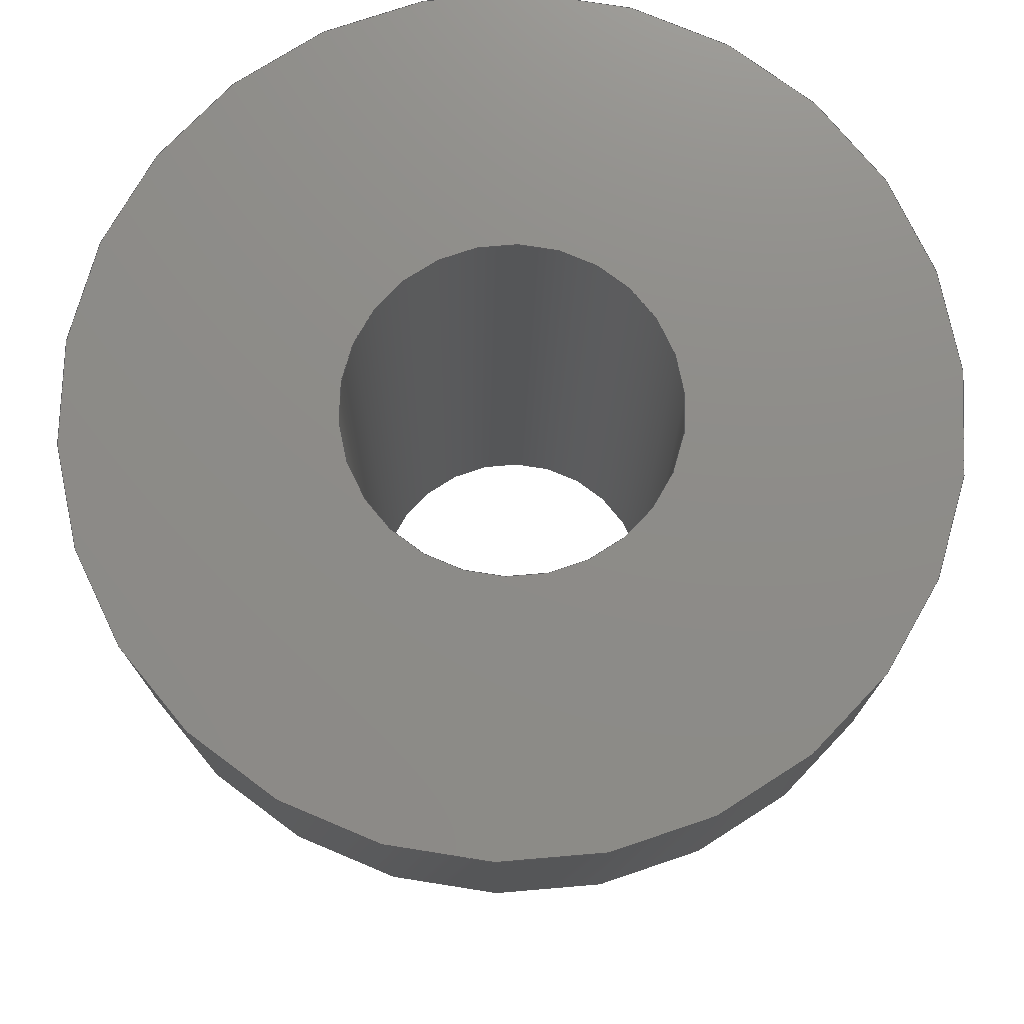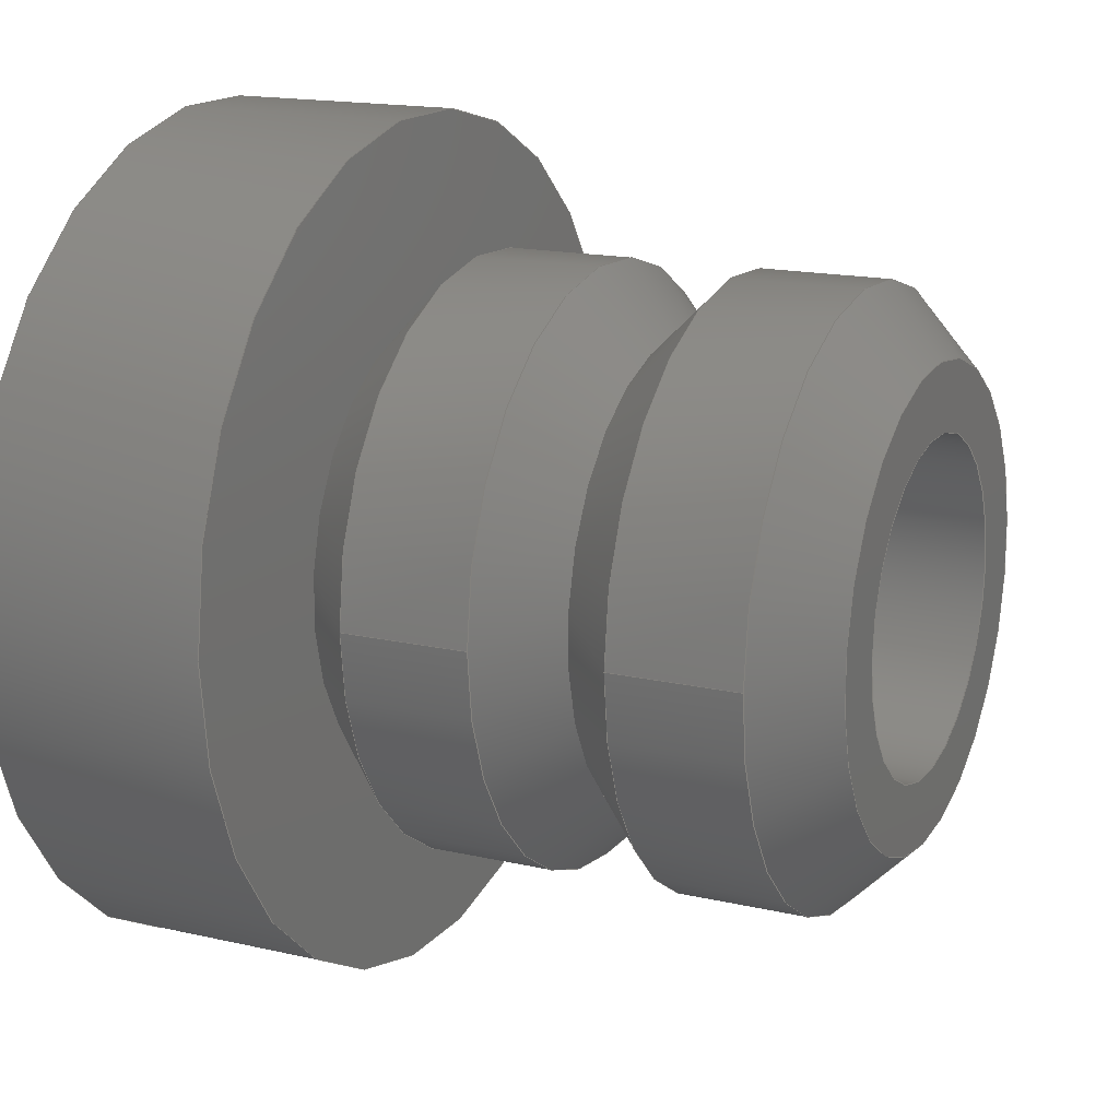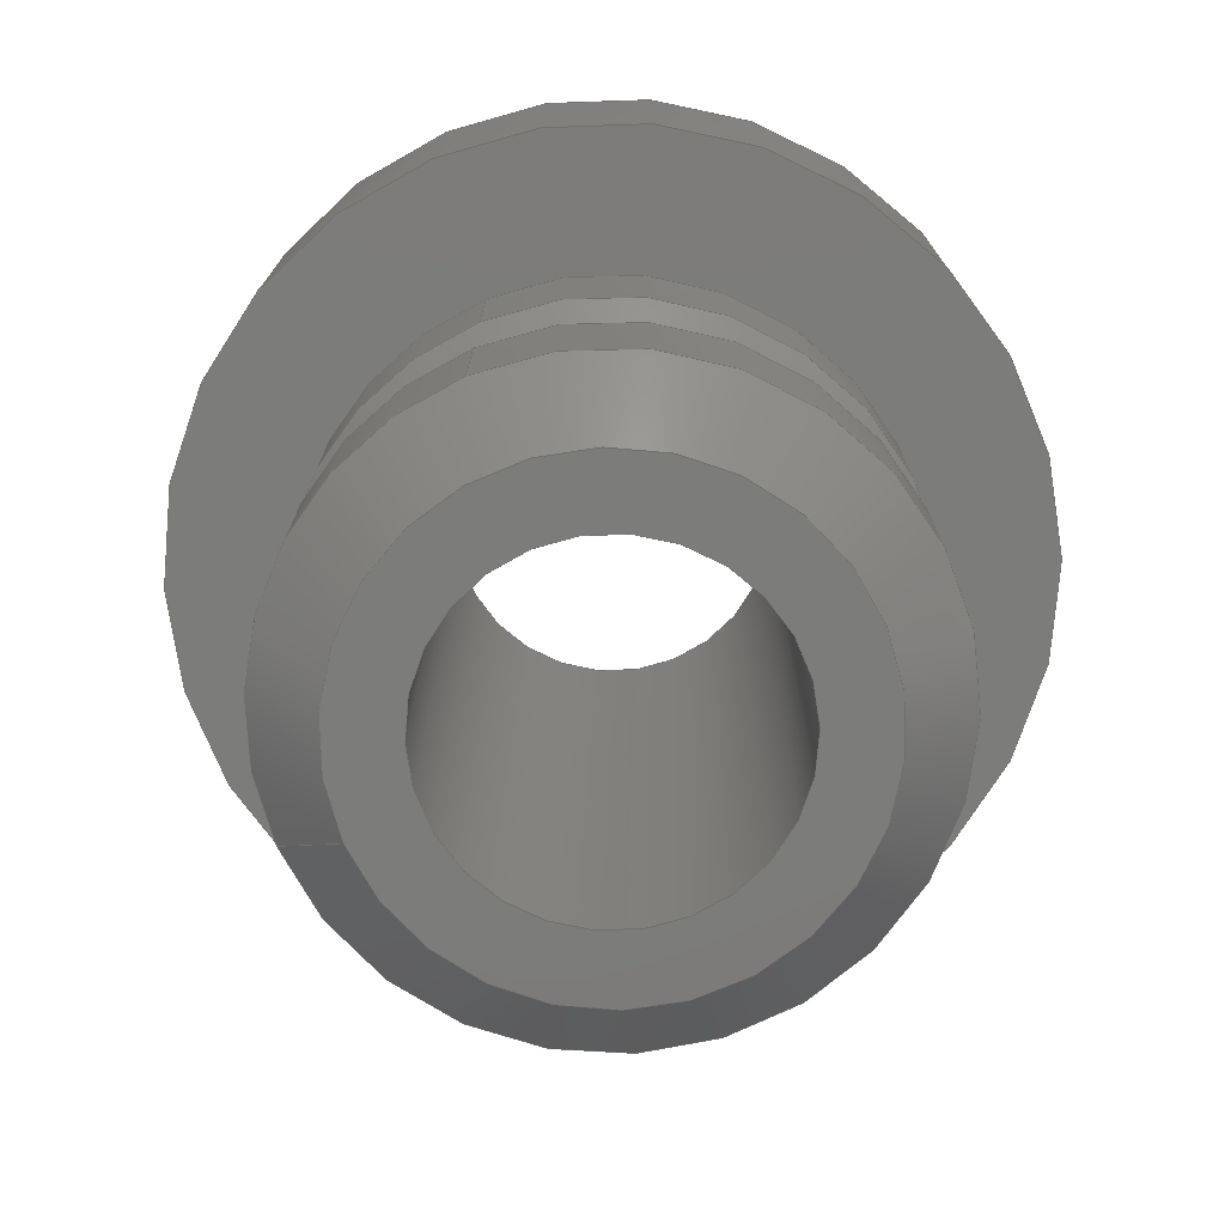
<metadata>
{"format":"step","ext":"step","renderer":"f3d","projection":"perspective","resolution":1024,"background":"white","views":[{"elev":75.0,"azim":-18.7,"up":"+Y"},{"elev":16.1,"azim":-64.4,"up":"+Z"},{"elev":-75.2,"azim":-67.3,"up":"+Y"}]}
</metadata>
<code>
ISO-10303-21;
DATA;
#1=MECHANICAL_DESIGN_GEOMETRIC_PRESENTATION_REPRESENTATION('',(#4),#326);
#2=SHAPE_REPRESENTATION_RELATIONSHIP('SRR','None',#333,#3);
#3=ADVANCED_BREP_SHAPE_REPRESENTATION('',(#5),#325);
#4=STYLED_ITEM('',(#342),#5);
#5=MANIFOLD_SOLID_BREP('Body1',#171);
#6=FACE_BOUND('',#34,.T.);
#7=FACE_BOUND('',#37,.T.);
#8=FACE_BOUND('',#40,.T.);
#9=PLANE('',#204);
#10=PLANE('',#208);
#11=PLANE('',#210);
#12=CONICAL_SURFACE('',#188,3.556,0.7854);
#13=CONICAL_SURFACE('',#192,3.556,0.7854);
#14=CONICAL_SURFACE('',#196,3.556,0.7854);
#15=CONICAL_SURFACE('',#199,3.556,0.7854);
#16=FACE_OUTER_BOUND('',#27,.T.);
#17=FACE_OUTER_BOUND('',#28,.T.);
#18=FACE_OUTER_BOUND('',#29,.T.);
#19=FACE_OUTER_BOUND('',#30,.T.);
#20=FACE_OUTER_BOUND('',#31,.T.);
#21=FACE_OUTER_BOUND('',#32,.T.);
#22=FACE_OUTER_BOUND('',#33,.T.);
#23=FACE_OUTER_BOUND('',#35,.T.);
#24=FACE_OUTER_BOUND('',#36,.T.);
#25=FACE_OUTER_BOUND('',#38,.T.);
#26=FACE_OUTER_BOUND('',#39,.T.);
#27=EDGE_LOOP('',(#110,#111,#112,#113));
#28=EDGE_LOOP('',(#114,#115,#116,#117,#118));
#29=EDGE_LOOP('',(#119,#120,#121,#122,#123));
#30=EDGE_LOOP('',(#124,#125,#126,#127,#128));
#31=EDGE_LOOP('',(#129,#130,#131,#132,#133));
#32=EDGE_LOOP('',(#134,#135,#136,#137,#138,#139));
#33=EDGE_LOOP('',(#140));
#34=EDGE_LOOP('',(#141));
#35=EDGE_LOOP('',(#142,#143,#144,#145));
#36=EDGE_LOOP('',(#146));
#37=EDGE_LOOP('',(#147));
#38=EDGE_LOOP('',(#148,#149,#150,#151,#152,#153));
#39=EDGE_LOOP('',(#154));
#40=EDGE_LOOP('',(#155));
#41=LINE('',#278,#49);
#42=LINE('',#286,#50);
#43=LINE('',#292,#51);
#44=LINE('',#301,#52);
#45=LINE('',#306,#53);
#46=LINE('',#311,#54);
#47=LINE('',#318,#55);
#48=LINE('',#321,#56);
#49=VECTOR('',#217,2.2);
#50=VECTOR('',#226,3.556);
#51=VECTOR('',#233,3.556);
#52=VECTOR('',#244,3.556);
#53=VECTOR('',#249,3.556);
#54=VECTOR('',#256,4);
#55=VECTOR('',#265,5.75);
#56=VECTOR('',#270,4);
#57=CIRCLE('',#186,2.2);
#58=CIRCLE('',#187,2.2);
#59=CIRCLE('',#189,4);
#60=CIRCLE('',#190,4);
#61=CIRCLE('',#191,3.112);
#62=CIRCLE('',#193,3.112);
#63=CIRCLE('',#194,4);
#64=CIRCLE('',#195,4);
#65=CIRCLE('',#197,4);
#66=CIRCLE('',#198,4);
#67=CIRCLE('',#200,3.112);
#68=CIRCLE('',#201,4);
#69=CIRCLE('',#202,4);
#70=CIRCLE('',#205,5.75);
#71=CIRCLE('',#207,5.75);
#72=VERTEX_POINT('',#275);
#73=VERTEX_POINT('',#277);
#74=VERTEX_POINT('',#281);
#75=VERTEX_POINT('',#282);
#76=VERTEX_POINT('',#285);
#77=VERTEX_POINT('',#289);
#78=VERTEX_POINT('',#291);
#79=VERTEX_POINT('',#293);
#80=VERTEX_POINT('',#297);
#81=VERTEX_POINT('',#298);
#82=VERTEX_POINT('',#303);
#83=VERTEX_POINT('',#305);
#84=VERTEX_POINT('',#307);
#85=VERTEX_POINT('',#313);
#86=VERTEX_POINT('',#316);
#87=EDGE_CURVE('',#72,#72,#57,.T.);
#88=EDGE_CURVE('',#72,#73,#41,.T.);
#89=EDGE_CURVE('',#73,#73,#58,.T.);
#90=EDGE_CURVE('',#74,#75,#59,.T.);
#91=EDGE_CURVE('',#75,#74,#60,.T.);
#92=EDGE_CURVE('',#75,#76,#42,.T.);
#93=EDGE_CURVE('',#76,#76,#61,.T.);
#94=EDGE_CURVE('',#77,#77,#62,.T.);
#95=EDGE_CURVE('',#77,#78,#43,.T.);
#96=EDGE_CURVE('',#79,#78,#63,.T.);
#97=EDGE_CURVE('',#78,#79,#64,.T.);
#98=EDGE_CURVE('',#80,#81,#65,.T.);
#99=EDGE_CURVE('',#81,#80,#66,.T.);
#100=EDGE_CURVE('',#81,#77,#44,.T.);
#101=EDGE_CURVE('',#82,#82,#67,.T.);
#102=EDGE_CURVE('',#82,#83,#45,.T.);
#103=EDGE_CURVE('',#84,#83,#68,.T.);
#104=EDGE_CURVE('',#83,#84,#69,.T.);
#105=EDGE_CURVE('',#84,#80,#46,.T.);
#106=EDGE_CURVE('',#85,#85,#70,.T.);
#107=EDGE_CURVE('',#86,#86,#71,.T.);
#108=EDGE_CURVE('',#86,#85,#47,.T.);
#109=EDGE_CURVE('',#79,#74,#48,.T.);
#110=ORIENTED_EDGE('',*,*,#87,.F.);
#111=ORIENTED_EDGE('',*,*,#88,.T.);
#112=ORIENTED_EDGE('',*,*,#89,.F.);
#113=ORIENTED_EDGE('',*,*,#88,.F.);
#114=ORIENTED_EDGE('',*,*,#90,.F.);
#115=ORIENTED_EDGE('',*,*,#91,.F.);
#116=ORIENTED_EDGE('',*,*,#92,.T.);
#117=ORIENTED_EDGE('',*,*,#93,.F.);
#118=ORIENTED_EDGE('',*,*,#92,.F.);
#119=ORIENTED_EDGE('',*,*,#94,.T.);
#120=ORIENTED_EDGE('',*,*,#95,.T.);
#121=ORIENTED_EDGE('',*,*,#96,.F.);
#122=ORIENTED_EDGE('',*,*,#97,.F.);
#123=ORIENTED_EDGE('',*,*,#95,.F.);
#124=ORIENTED_EDGE('',*,*,#98,.F.);
#125=ORIENTED_EDGE('',*,*,#99,.F.);
#126=ORIENTED_EDGE('',*,*,#100,.T.);
#127=ORIENTED_EDGE('',*,*,#94,.F.);
#128=ORIENTED_EDGE('',*,*,#100,.F.);
#129=ORIENTED_EDGE('',*,*,#101,.T.);
#130=ORIENTED_EDGE('',*,*,#102,.T.);
#131=ORIENTED_EDGE('',*,*,#103,.F.);
#132=ORIENTED_EDGE('',*,*,#104,.F.);
#133=ORIENTED_EDGE('',*,*,#102,.F.);
#134=ORIENTED_EDGE('',*,*,#104,.T.);
#135=ORIENTED_EDGE('',*,*,#105,.T.);
#136=ORIENTED_EDGE('',*,*,#98,.T.);
#137=ORIENTED_EDGE('',*,*,#99,.T.);
#138=ORIENTED_EDGE('',*,*,#105,.F.);
#139=ORIENTED_EDGE('',*,*,#103,.T.);
#140=ORIENTED_EDGE('',*,*,#106,.T.);
#141=ORIENTED_EDGE('',*,*,#101,.F.);
#142=ORIENTED_EDGE('',*,*,#107,.F.);
#143=ORIENTED_EDGE('',*,*,#108,.T.);
#144=ORIENTED_EDGE('',*,*,#106,.F.);
#145=ORIENTED_EDGE('',*,*,#108,.F.);
#146=ORIENTED_EDGE('',*,*,#107,.T.);
#147=ORIENTED_EDGE('',*,*,#89,.T.);
#148=ORIENTED_EDGE('',*,*,#97,.T.);
#149=ORIENTED_EDGE('',*,*,#109,.T.);
#150=ORIENTED_EDGE('',*,*,#90,.T.);
#151=ORIENTED_EDGE('',*,*,#91,.T.);
#152=ORIENTED_EDGE('',*,*,#109,.F.);
#153=ORIENTED_EDGE('',*,*,#96,.T.);
#154=ORIENTED_EDGE('',*,*,#93,.T.);
#155=ORIENTED_EDGE('',*,*,#87,.T.);
#156=CYLINDRICAL_SURFACE('',#185,2.2);
#157=CYLINDRICAL_SURFACE('',#203,4);
#158=CYLINDRICAL_SURFACE('',#206,5.75);
#159=CYLINDRICAL_SURFACE('',#209,4);
#160=ADVANCED_FACE('',(#16),#156,.F.);
#161=ADVANCED_FACE('',(#17),#12,.T.);
#162=ADVANCED_FACE('',(#18),#13,.T.);
#163=ADVANCED_FACE('',(#19),#14,.T.);
#164=ADVANCED_FACE('',(#20),#15,.T.);
#165=ADVANCED_FACE('',(#21),#157,.T.);
#166=ADVANCED_FACE('',(#22,#6),#9,.F.);
#167=ADVANCED_FACE('',(#23),#158,.T.);
#168=ADVANCED_FACE('',(#24,#7),#10,.T.);
#169=ADVANCED_FACE('',(#25),#159,.T.);
#170=ADVANCED_FACE('',(#26,#8),#11,.F.);
#171=CLOSED_SHELL('',(#160,#161,#162,#163,#164,#165,#166,#167,#168,#169,
#170));
#172=DERIVED_UNIT_ELEMENT(#174,1);
#173=DERIVED_UNIT_ELEMENT(#328,-3);
#174=(
MASS_UNIT()
NAMED_UNIT(*)
SI_UNIT(.KILO.,.GRAM.)
);
#175=DERIVED_UNIT((#172,#173));
#176=MEASURE_REPRESENTATION_ITEM('density measure',
POSITIVE_RATIO_MEASURE(1000),#175);
#177=PROPERTY_DEFINITION_REPRESENTATION(#182,#179);
#178=PROPERTY_DEFINITION_REPRESENTATION(#183,#180);
#179=REPRESENTATION('material name',(#181),#325);
#180=REPRESENTATION('density',(#176),#325);
#181=DESCRIPTIVE_REPRESENTATION_ITEM('Generic','Generic');
#182=PROPERTY_DEFINITION('material property','material name',#335);
#183=PROPERTY_DEFINITION('material property','density of part',#335);
#184=AXIS2_PLACEMENT_3D('placement',#273,#211,#212);
#185=AXIS2_PLACEMENT_3D('',#274,#213,#214);
#186=AXIS2_PLACEMENT_3D('',#276,#215,#216);
#187=AXIS2_PLACEMENT_3D('',#279,#218,#219);
#188=AXIS2_PLACEMENT_3D('',#280,#220,#221);
#189=AXIS2_PLACEMENT_3D('',#283,#222,#223);
#190=AXIS2_PLACEMENT_3D('',#284,#224,#225);
#191=AXIS2_PLACEMENT_3D('',#287,#227,#228);
#192=AXIS2_PLACEMENT_3D('',#288,#229,#230);
#193=AXIS2_PLACEMENT_3D('',#290,#231,#232);
#194=AXIS2_PLACEMENT_3D('',#294,#234,#235);
#195=AXIS2_PLACEMENT_3D('',#295,#236,#237);
#196=AXIS2_PLACEMENT_3D('',#296,#238,#239);
#197=AXIS2_PLACEMENT_3D('',#299,#240,#241);
#198=AXIS2_PLACEMENT_3D('',#300,#242,#243);
#199=AXIS2_PLACEMENT_3D('',#302,#245,#246);
#200=AXIS2_PLACEMENT_3D('',#304,#247,#248);
#201=AXIS2_PLACEMENT_3D('',#308,#250,#251);
#202=AXIS2_PLACEMENT_3D('',#309,#252,#253);
#203=AXIS2_PLACEMENT_3D('',#310,#254,#255);
#204=AXIS2_PLACEMENT_3D('',#312,#257,#258);
#205=AXIS2_PLACEMENT_3D('',#314,#259,#260);
#206=AXIS2_PLACEMENT_3D('',#315,#261,#262);
#207=AXIS2_PLACEMENT_3D('',#317,#263,#264);
#208=AXIS2_PLACEMENT_3D('',#319,#266,#267);
#209=AXIS2_PLACEMENT_3D('',#320,#268,#269);
#210=AXIS2_PLACEMENT_3D('',#322,#271,#272);
#211=DIRECTION('axis',(0,0,1));
#212=DIRECTION('refdir',(1,0,0));
#213=DIRECTION('center_axis',(0,-1,0));
#214=DIRECTION('ref_axis',(1,0,0));
#215=DIRECTION('center_axis',(0,1,0));
#216=DIRECTION('ref_axis',(1,0,0));
#217=DIRECTION('',(0,1,0));
#218=DIRECTION('center_axis',(0,-1,0));
#219=DIRECTION('ref_axis',(1,0,0));
#220=DIRECTION('center_axis',(0,1,0));
#221=DIRECTION('ref_axis',(0,0,1));
#222=DIRECTION('center_axis',(0,1,0));
#223=DIRECTION('ref_axis',(1,0,0));
#224=DIRECTION('center_axis',(0,1,0));
#225=DIRECTION('ref_axis',(1,0,0));
#226=DIRECTION('',(-8.66e-17,-0.7071,0.7071));
#227=DIRECTION('center_axis',(0,-1,0));
#228=DIRECTION('ref_axis',(0,0,1));
#229=DIRECTION('center_axis',(0,-1,0));
#230=DIRECTION('ref_axis',(0,0,1));
#231=DIRECTION('center_axis',(0,-1,0));
#232=DIRECTION('ref_axis',(1,0,0));
#233=DIRECTION('',(8.66e-17,-0.7071,-0.7071));
#234=DIRECTION('center_axis',(0,-1,0));
#235=DIRECTION('ref_axis',(1,0,0));
#236=DIRECTION('center_axis',(0,-1,0));
#237=DIRECTION('ref_axis',(1,0,0));
#238=DIRECTION('center_axis',(0,1,0));
#239=DIRECTION('ref_axis',(0,0,1));
#240=DIRECTION('center_axis',(0,1,0));
#241=DIRECTION('ref_axis',(1,0,0));
#242=DIRECTION('center_axis',(0,1,0));
#243=DIRECTION('ref_axis',(1,0,0));
#244=DIRECTION('',(-8.66e-17,-0.7071,0.7071));
#245=DIRECTION('center_axis',(0,-1,0));
#246=DIRECTION('ref_axis',(0,0,1));
#247=DIRECTION('center_axis',(0,-1,0));
#248=DIRECTION('ref_axis',(1,0,0));
#249=DIRECTION('',(8.66e-17,-0.7071,-0.7071));
#250=DIRECTION('center_axis',(0,-1,0));
#251=DIRECTION('ref_axis',(1,0,0));
#252=DIRECTION('center_axis',(0,-1,0));
#253=DIRECTION('ref_axis',(1,0,0));
#254=DIRECTION('center_axis',(0,1,0));
#255=DIRECTION('ref_axis',(1,0,0));
#256=DIRECTION('',(0,-1,0));
#257=DIRECTION('center_axis',(0,1,0));
#258=DIRECTION('ref_axis',(0,0,1));
#259=DIRECTION('center_axis',(0,-1,0));
#260=DIRECTION('ref_axis',(-1,0,0));
#261=DIRECTION('center_axis',(0,1,0));
#262=DIRECTION('ref_axis',(-1,0,0));
#263=DIRECTION('center_axis',(0,1,0));
#264=DIRECTION('ref_axis',(-1,0,0));
#265=DIRECTION('',(0,-1,0));
#266=DIRECTION('center_axis',(0,1,0));
#267=DIRECTION('ref_axis',(0,0,1));
#268=DIRECTION('center_axis',(0,1,0));
#269=DIRECTION('ref_axis',(1,0,0));
#270=DIRECTION('',(0,-1,0));
#271=DIRECTION('center_axis',(0,1,0));
#272=DIRECTION('ref_axis',(0,0,1));
#273=CARTESIAN_POINT('',(0,0,0));
#274=CARTESIAN_POINT('Origin',(0,19.2,0));
#275=CARTESIAN_POINT('',(-2.2,2.22e-15,-2.694e-16));
#276=CARTESIAN_POINT('Origin',(0,0,0));
#277=CARTESIAN_POINT('',(-2.2,10.2,-2.694e-16));
#278=CARTESIAN_POINT('',(-2.2,19.2,-2.694e-16));
#279=CARTESIAN_POINT('Origin',(0,10.2,0));
#280=CARTESIAN_POINT('Origin',(0,0.444,0));
#281=CARTESIAN_POINT('',(-4,0.8879,4.899e-16));
#282=CARTESIAN_POINT('',(4.899e-16,0.8879,-4));
#283=CARTESIAN_POINT('Origin',(0,0.8879,0));
#284=CARTESIAN_POINT('Origin',(0,0.8879,0));
#285=CARTESIAN_POINT('',(3.811e-16,0,-3.112));
#286=CARTESIAN_POINT('',(4.355e-16,0.444,-3.556));
#287=CARTESIAN_POINT('Origin',(0,0,0));
#288=CARTESIAN_POINT('Origin',(0,3.056,0));
#289=CARTESIAN_POINT('',(3.811e-16,3.5,-3.112));
#290=CARTESIAN_POINT('Origin',(0,3.5,0));
#291=CARTESIAN_POINT('',(4.899e-16,2.612,-4));
#292=CARTESIAN_POINT('',(4.355e-16,3.056,-3.556));
#293=CARTESIAN_POINT('',(-4,2.612,4.899e-16));
#294=CARTESIAN_POINT('Origin',(0,2.612,0));
#295=CARTESIAN_POINT('Origin',(0,2.612,0));
#296=CARTESIAN_POINT('Origin',(0,3.944,0));
#297=CARTESIAN_POINT('',(-4,4.388,4.899e-16));
#298=CARTESIAN_POINT('',(4.899e-16,4.388,-4));
#299=CARTESIAN_POINT('Origin',(0,4.388,0));
#300=CARTESIAN_POINT('Origin',(0,4.388,0));
#301=CARTESIAN_POINT('',(4.355e-16,3.944,-3.556));
#302=CARTESIAN_POINT('Origin',(0,6.556,0));
#303=CARTESIAN_POINT('',(3.811e-16,7,-3.112));
#304=CARTESIAN_POINT('Origin',(0,7,0));
#305=CARTESIAN_POINT('',(4.899e-16,6.112,-4));
#306=CARTESIAN_POINT('',(4.355e-16,6.556,-3.556));
#307=CARTESIAN_POINT('',(-4,6.112,4.899e-16));
#308=CARTESIAN_POINT('Origin',(0,6.112,0));
#309=CARTESIAN_POINT('Origin',(0,6.112,0));
#310=CARTESIAN_POINT('Origin',(0,0,0));
#311=CARTESIAN_POINT('',(-4,0,4.899e-16));
#312=CARTESIAN_POINT('Origin',(-2.196e-16,7,-8.045e-17));
#313=CARTESIAN_POINT('',(5.75,7,-7.042e-16));
#314=CARTESIAN_POINT('Origin',(0,7,0));
#315=CARTESIAN_POINT('Origin',(0,7,0));
#316=CARTESIAN_POINT('',(5.75,10.2,-7.042e-16));
#317=CARTESIAN_POINT('Origin',(0,10.2,0));
#318=CARTESIAN_POINT('',(5.75,7,-7.042e-16));
#319=CARTESIAN_POINT('Origin',(-2.196e-16,10.2,-8.045e-17));
#320=CARTESIAN_POINT('Origin',(0,0,0));
#321=CARTESIAN_POINT('',(-4,0,4.899e-16));
#322=CARTESIAN_POINT('Origin',(2.721e-16,0,0));
#323=UNCERTAINTY_MEASURE_WITH_UNIT(LENGTH_MEASURE(0.01),#327,
'DISTANCE_ACCURACY_VALUE',
'Maximum model space distance between geometric entities at asserted c
onnectivities');
#324=UNCERTAINTY_MEASURE_WITH_UNIT(LENGTH_MEASURE(0.01),#327,
'DISTANCE_ACCURACY_VALUE',
'Maximum model space distance between geometric entities at asserted c
onnectivities');
#325=(
GEOMETRIC_REPRESENTATION_CONTEXT(3)
GLOBAL_UNCERTAINTY_ASSIGNED_CONTEXT((#323))
GLOBAL_UNIT_ASSIGNED_CONTEXT((#327,#329,#330))
REPRESENTATION_CONTEXT('','3D')
);
#326=(
GEOMETRIC_REPRESENTATION_CONTEXT(3)
GLOBAL_UNCERTAINTY_ASSIGNED_CONTEXT((#324))
GLOBAL_UNIT_ASSIGNED_CONTEXT((#327,#329,#330))
REPRESENTATION_CONTEXT('','3D')
);
#327=(
LENGTH_UNIT()
NAMED_UNIT(*)
SI_UNIT(.MILLI.,.METRE.)
);
#328=(
LENGTH_UNIT()
NAMED_UNIT(*)
SI_UNIT($,.METRE.)
);
#329=(
NAMED_UNIT(*)
PLANE_ANGLE_UNIT()
SI_UNIT($,.RADIAN.)
);
#330=(
NAMED_UNIT(*)
SI_UNIT($,.STERADIAN.)
SOLID_ANGLE_UNIT()
);
#331=SHAPE_DEFINITION_REPRESENTATION(#332,#333);
#332=PRODUCT_DEFINITION_SHAPE('',$,#335);
#333=SHAPE_REPRESENTATION('',(#184),#325);
#334=PRODUCT_DEFINITION_CONTEXT('part definition',#339,'design');
#335=PRODUCT_DEFINITION('M4-608 Flanged Spacer',
'M4-608 Flanged Spacer v1',#336,#334);
#336=PRODUCT_DEFINITION_FORMATION('',$,#341);
#337=PRODUCT_RELATED_PRODUCT_CATEGORY('M4-608 Flanged Spacer v1',
'M4-608 Flanged Spacer v1',(#341));
#338=APPLICATION_PROTOCOL_DEFINITION('international standard',
'automotive_design',2009,#339);
#339=APPLICATION_CONTEXT(
'Core Data for Automotive Mechanical Design Process');
#340=PRODUCT_CONTEXT('part definition',#339,'mechanical');
#341=PRODUCT('M4-608 Flanged Spacer','M4-608 Flanged Spacer v1',$,(#340));
#342=PRESENTATION_STYLE_ASSIGNMENT((#343));
#343=SURFACE_STYLE_USAGE(.BOTH.,#344);
#344=SURFACE_SIDE_STYLE('',(#345));
#345=SURFACE_STYLE_FILL_AREA(#346);
#346=FILL_AREA_STYLE('Default',(#347));
#347=FILL_AREA_STYLE_COLOUR('Default',#348);
#348=COLOUR_RGB('Default',0.749,0.749,0.749);
ENDSEC;
END-ISO-10303-21;

</code>
